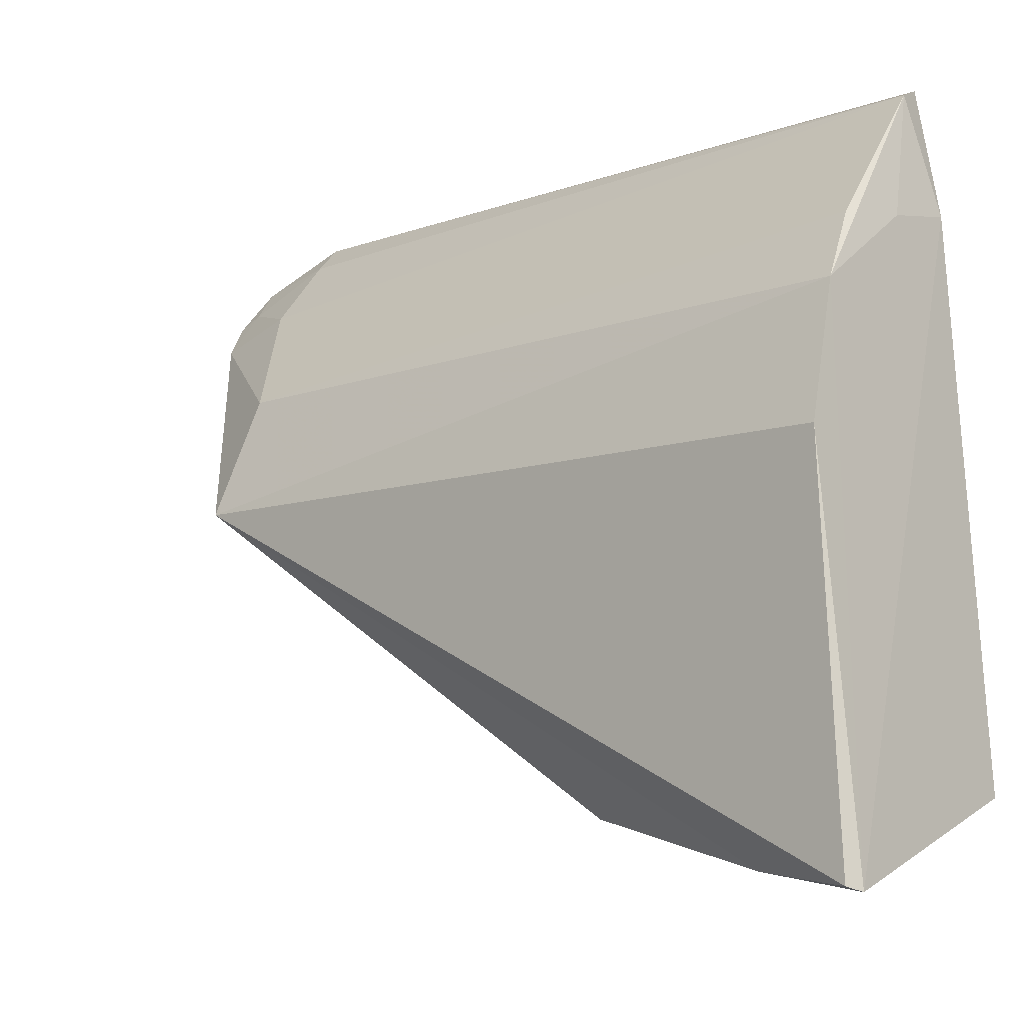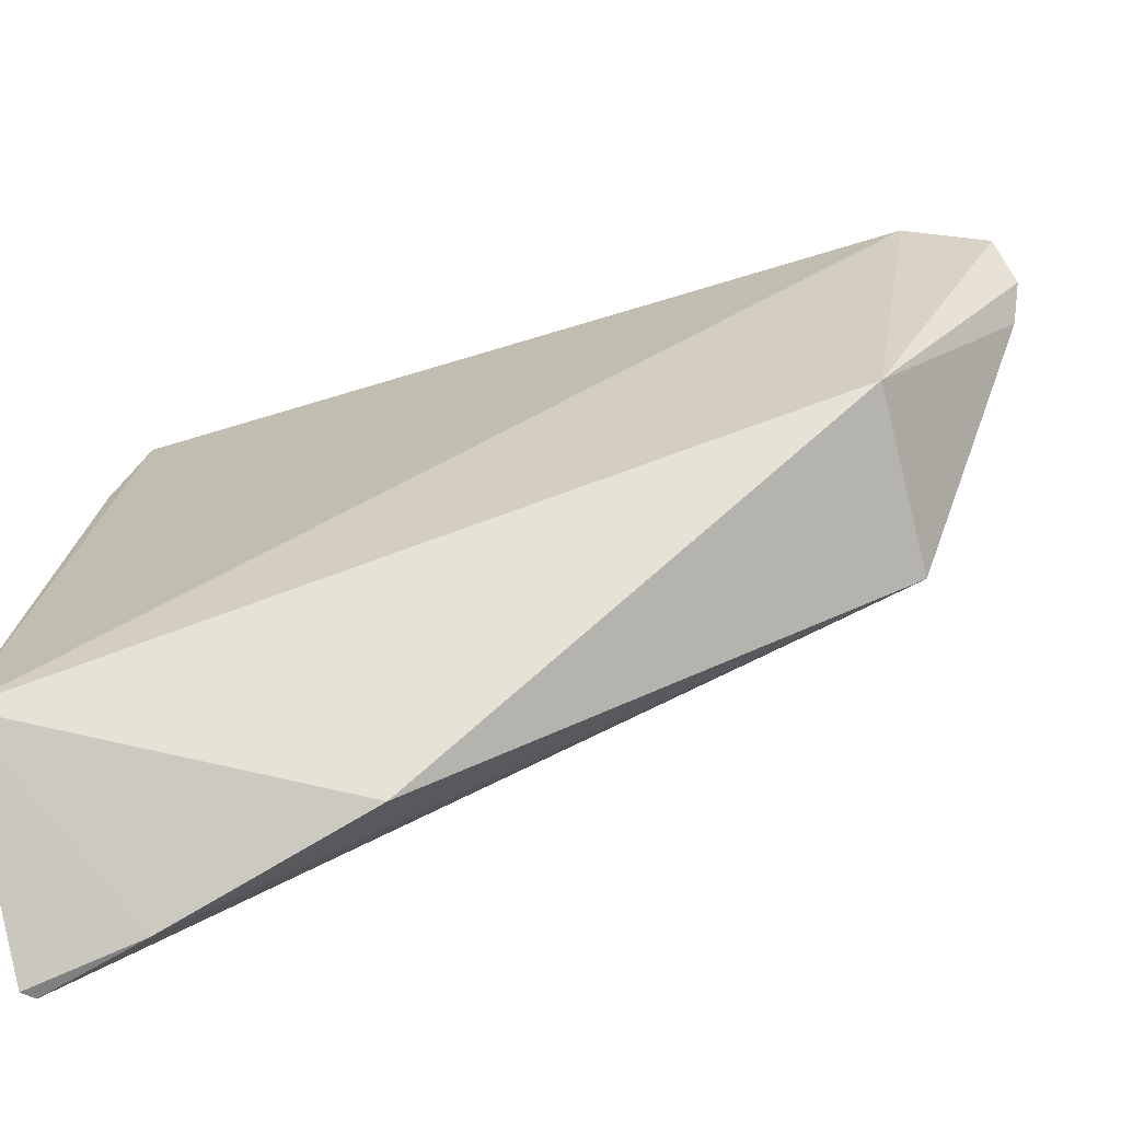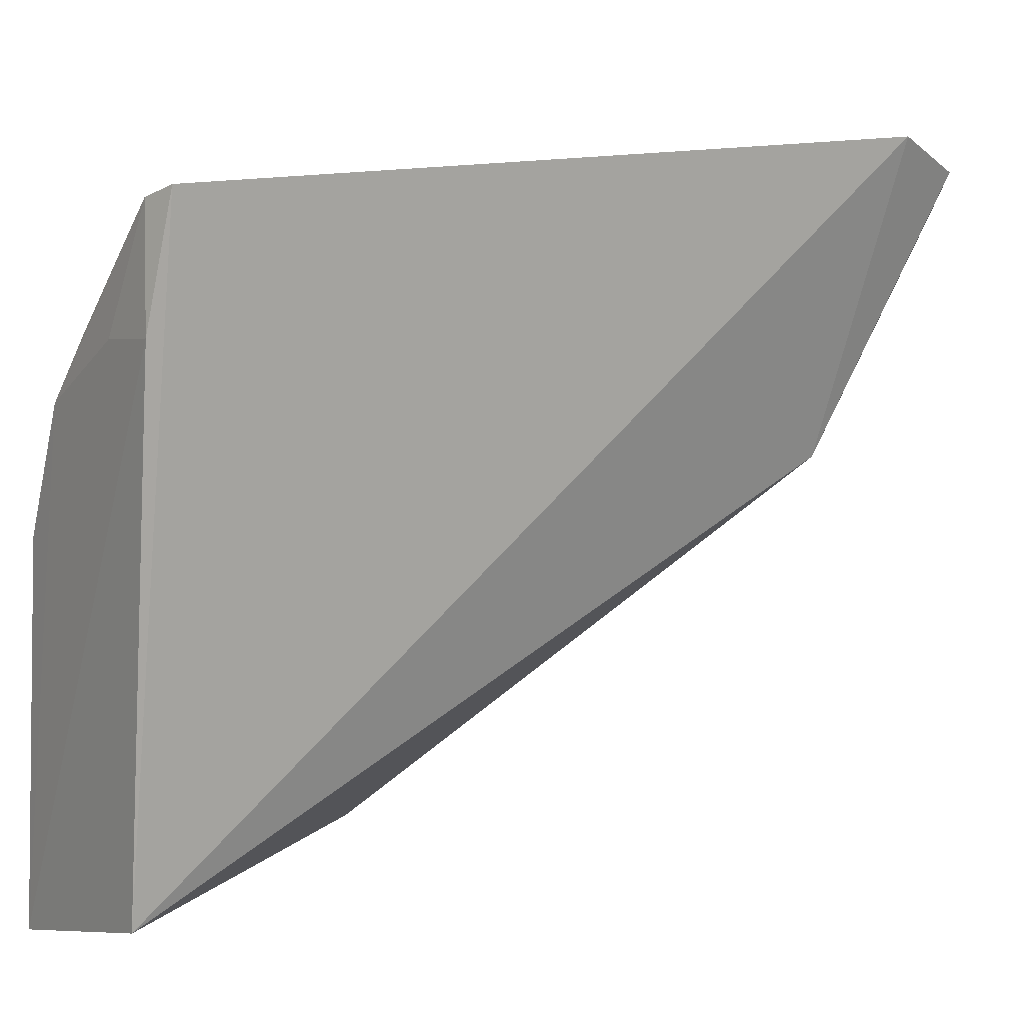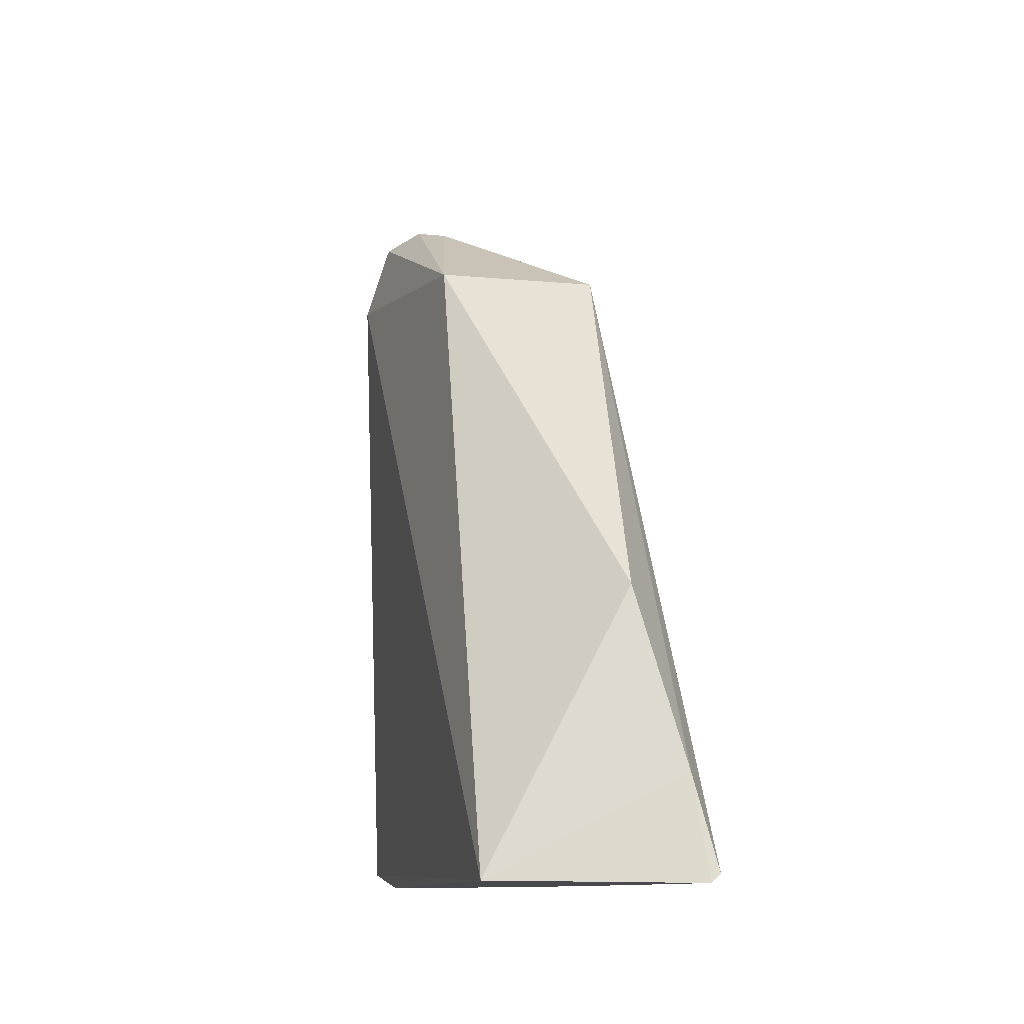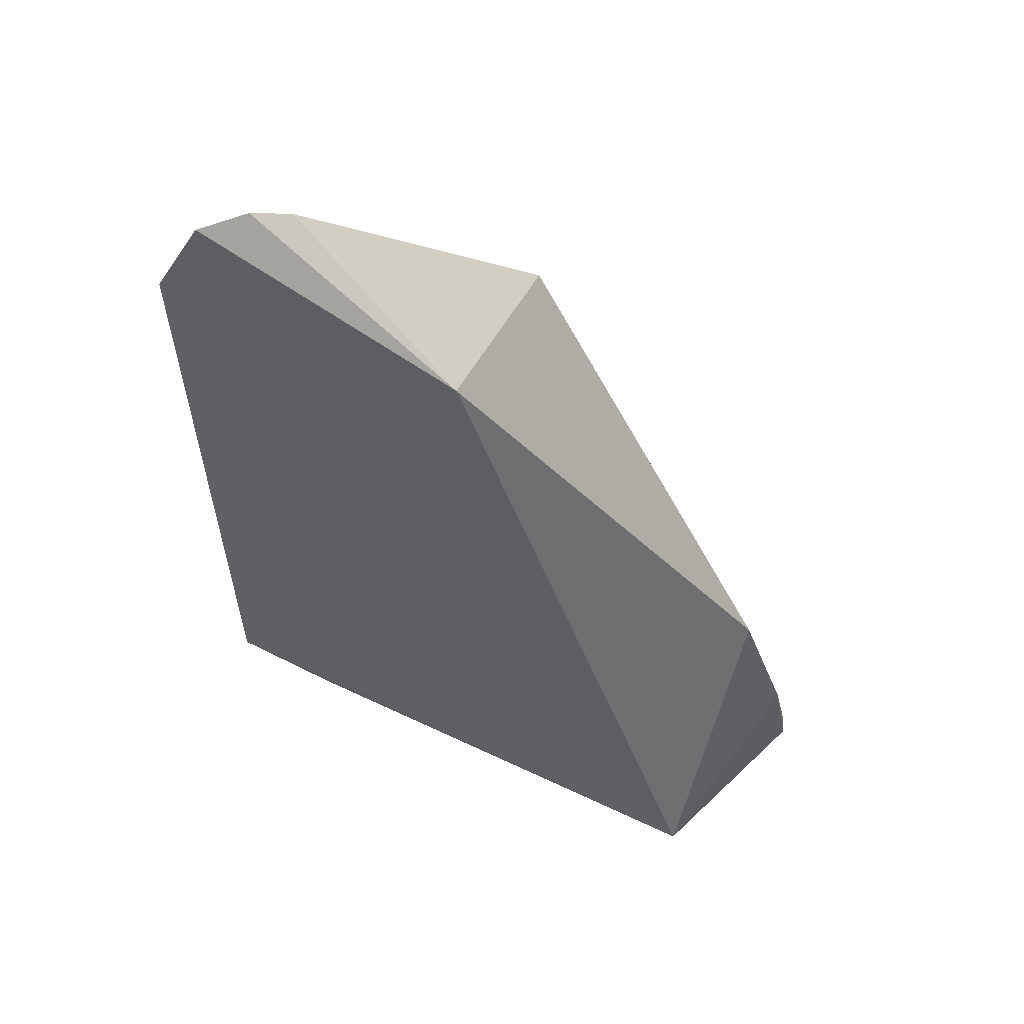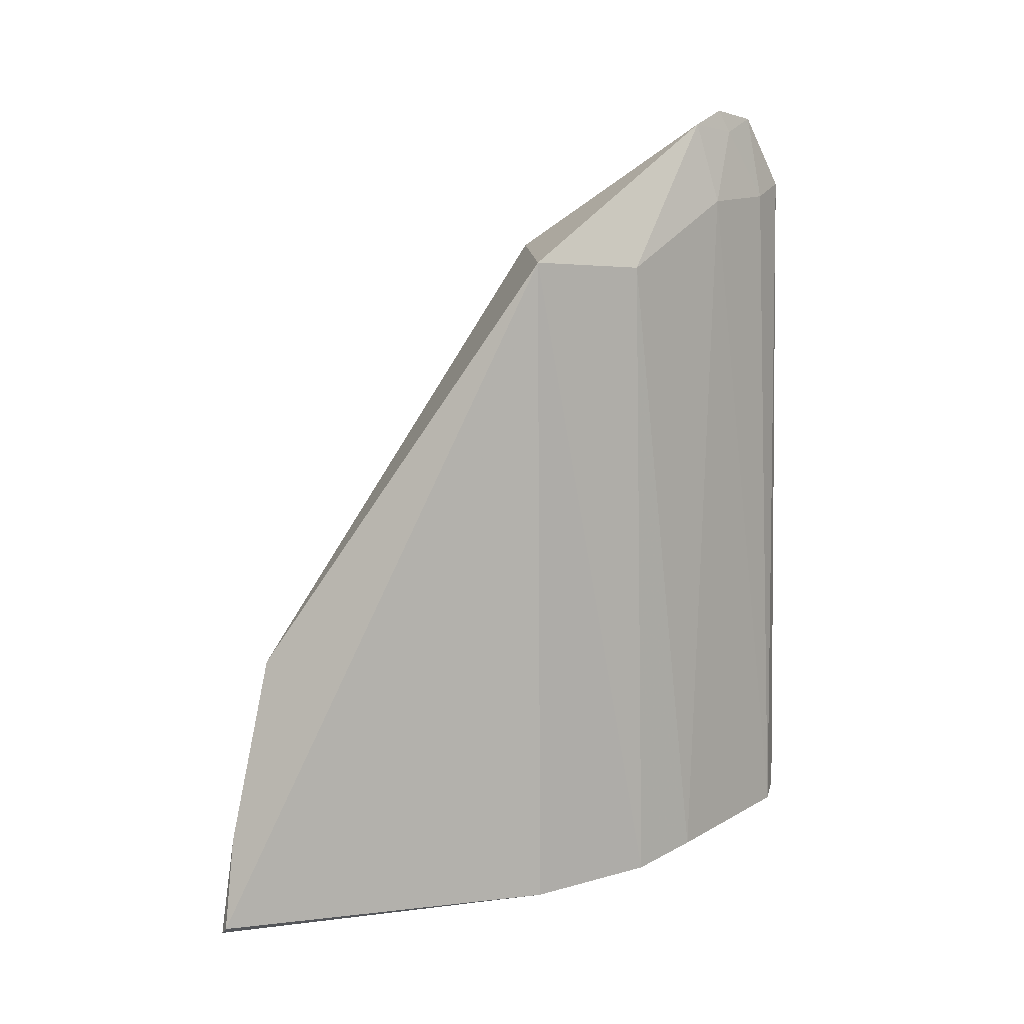
<metadata>
{"format":"obj","ext":"obj","renderer":"f3d","projection":"perspective","resolution":1024,"background":"white","views":[{"elev":-8.4,"azim":131.2,"up":"+Y"},{"elev":-70.9,"azim":-75.3,"up":"+Y"},{"elev":15.5,"azim":-124.7,"up":"+Y"},{"elev":-16.0,"azim":-12.8,"up":"+Z"},{"elev":55.0,"azim":-65.3,"up":"+Z"},{"elev":13.4,"azim":82.4,"up":"+Z"}]}
</metadata>
<code>
v 0.03249 0.1182 0.05404
v 0.04201 0.105 0.04549
v 0.03885 0.1157 0.006475
v 0.03134 0.1168 0.005994
v 0.03127 0.08914 0.004017
v 0.0311 0.1235 0.007439
v 0.03948 0.1115 0.04482
v 0.03206 0.1057 0.04556
v 0.04334 0.08521 0.004273
v 0.03141 0.1213 0.04849
v 0.03286 0.1227 0.006957
v 0.03406 0.1164 0.05325
v 0.04111 0.1121 0.005894
v 0.03962 0.08826 0.02049
v 0.03459 0.1177 0.04844
v 0.02945 0.1229 0.04914
v 0.04336 0.1051 0.005403
v 0.0352 0.1161 0.006047
v 0.04205 0.08581 0.009637
v 0.03238 0.1189 0.0527
v 0.03063 0.1206 0.05345
v 0.04274 0.08496 0.003747
f 6 4 5
f 11 4 6
f 12 2 7
f 12 8 2
f 12 1 8
f 13 7 2
f 13 3 7
f 13 11 3
f 14 8 5
f 14 2 8
f 15 7 3
f 15 11 10
f 15 3 11
f 15 12 7
f 16 5 8
f 16 6 5
f 16 11 6
f 16 10 11
f 17 13 2
f 17 2 9
f 18 4 11
f 18 11 13
f 19 14 5
f 19 9 2
f 19 2 14
f 20 15 10
f 20 1 12
f 20 12 15
f 21 16 8
f 21 8 1
f 21 1 20
f 21 20 10
f 21 10 16
f 22 17 9
f 22 5 4
f 22 4 18
f 22 18 13
f 22 13 17
f 22 19 5
f 22 9 19

</code>
